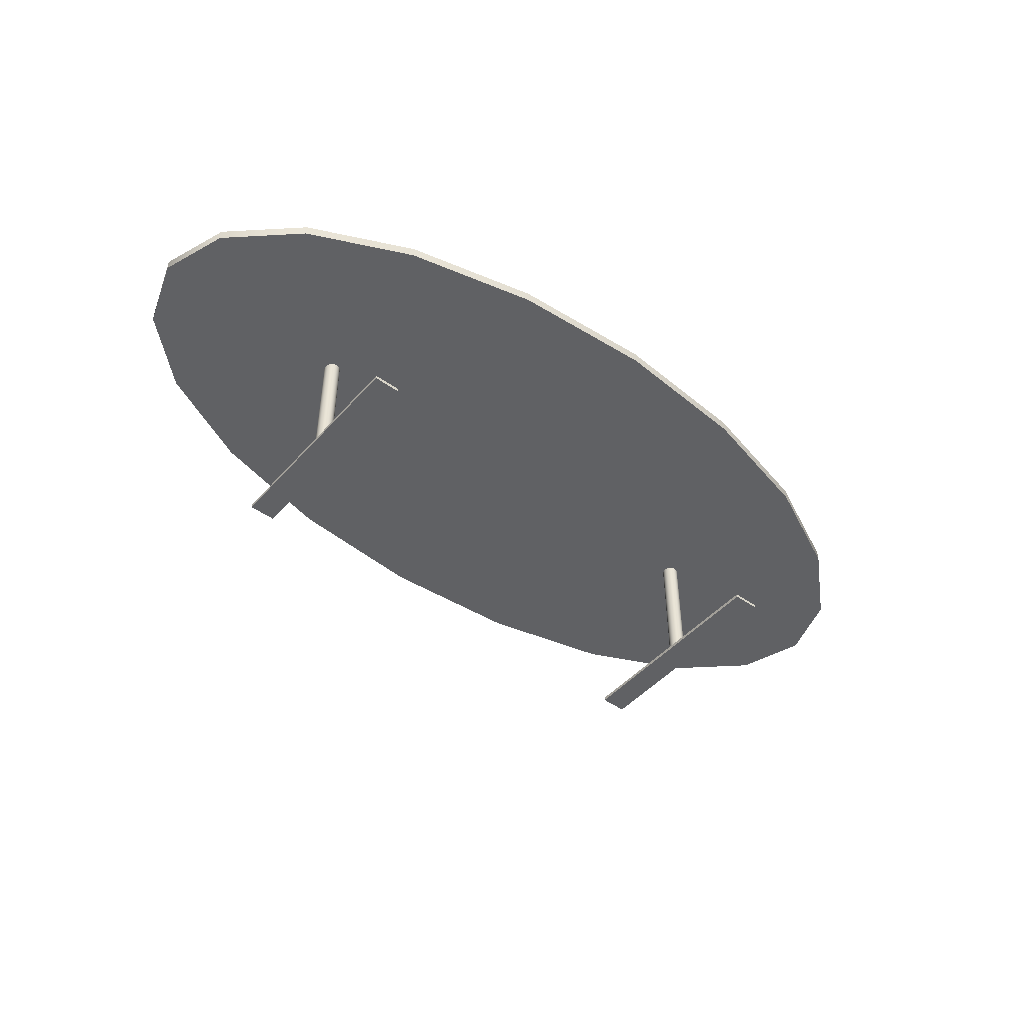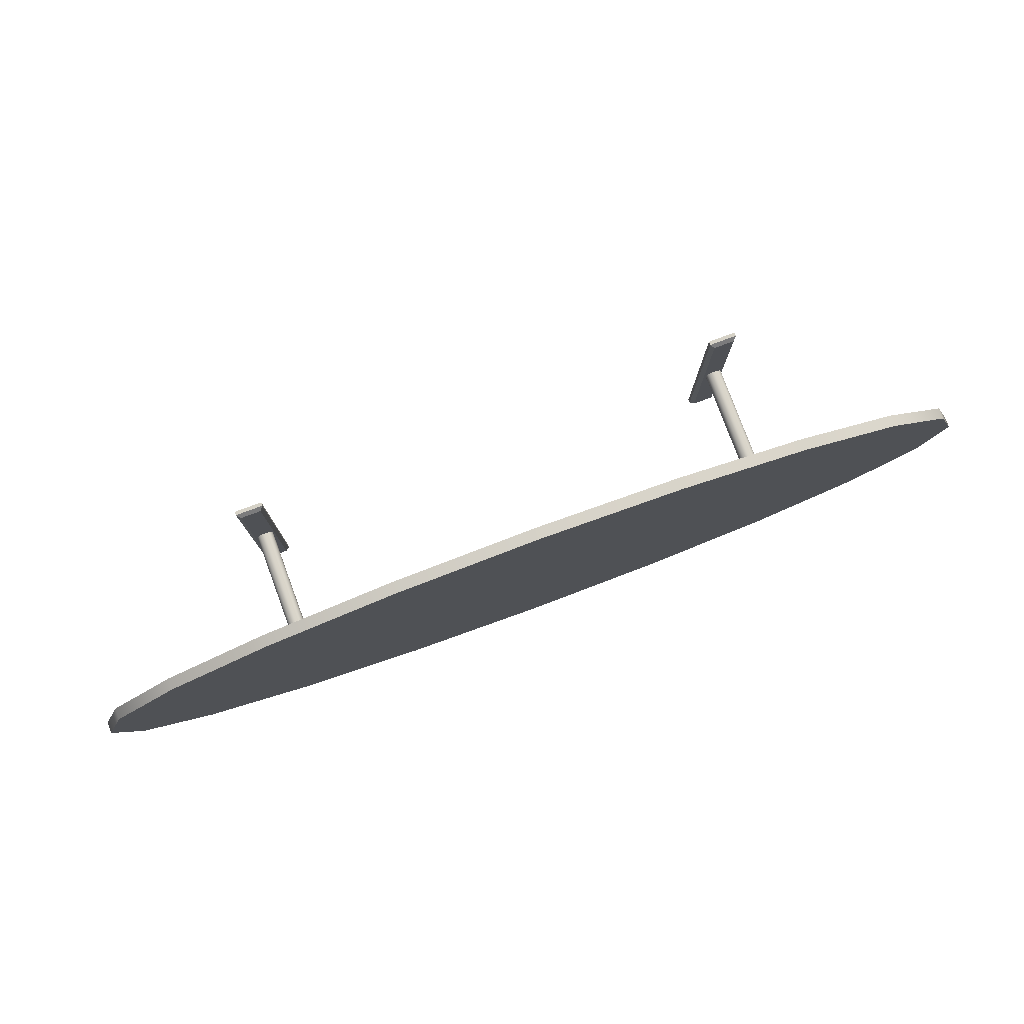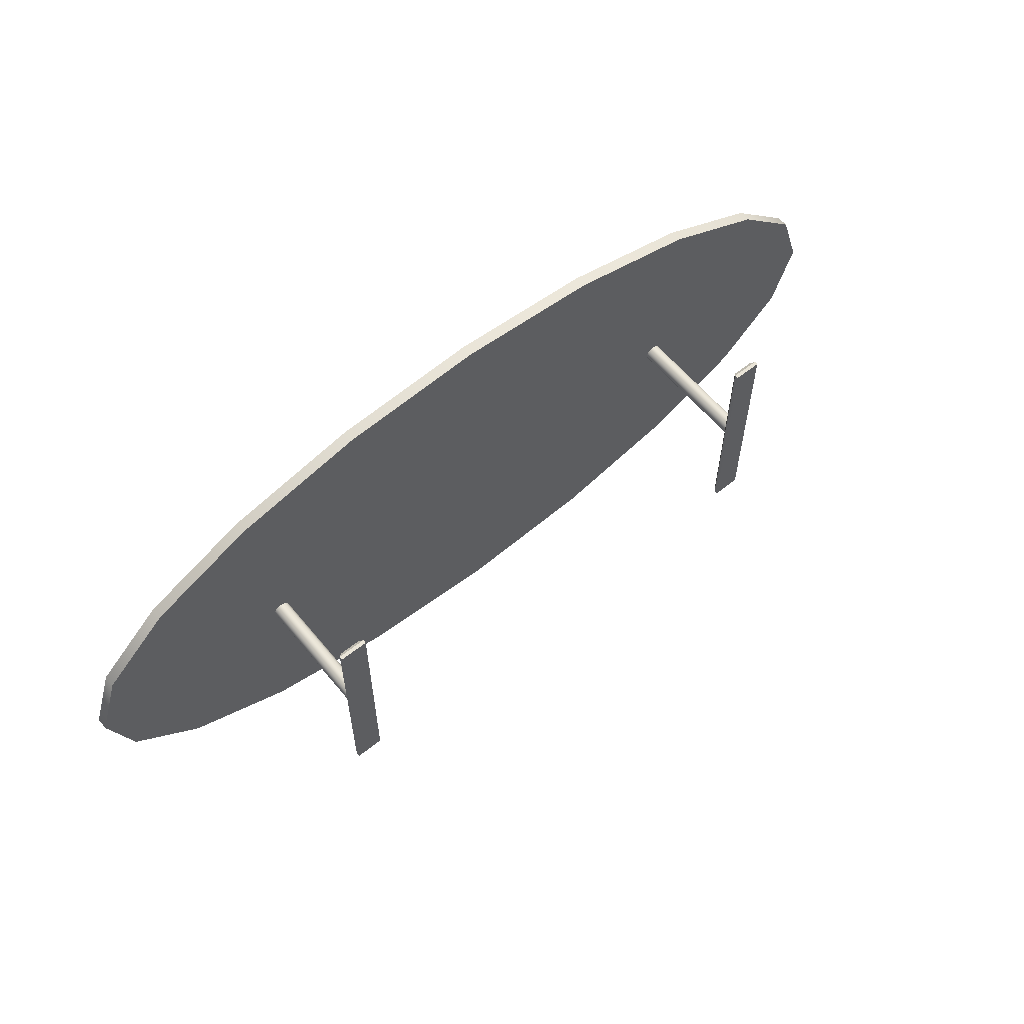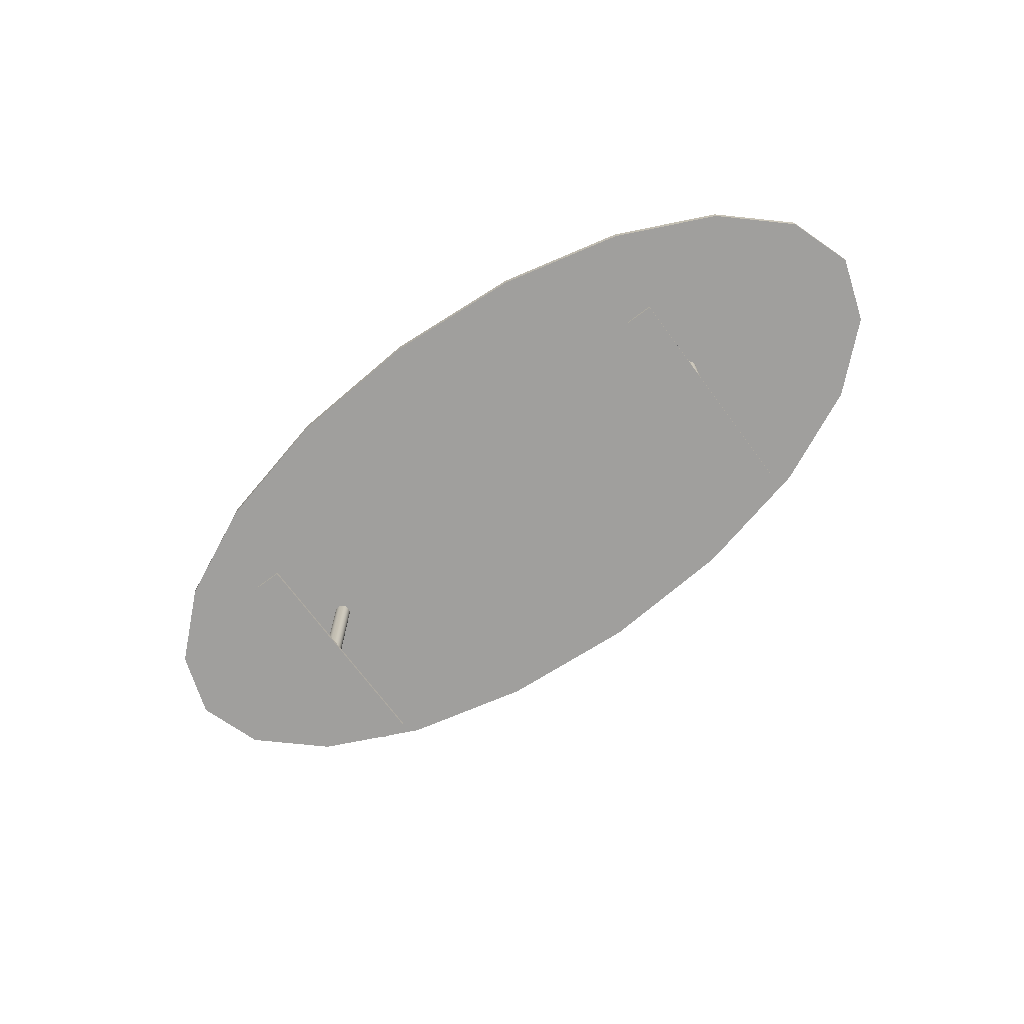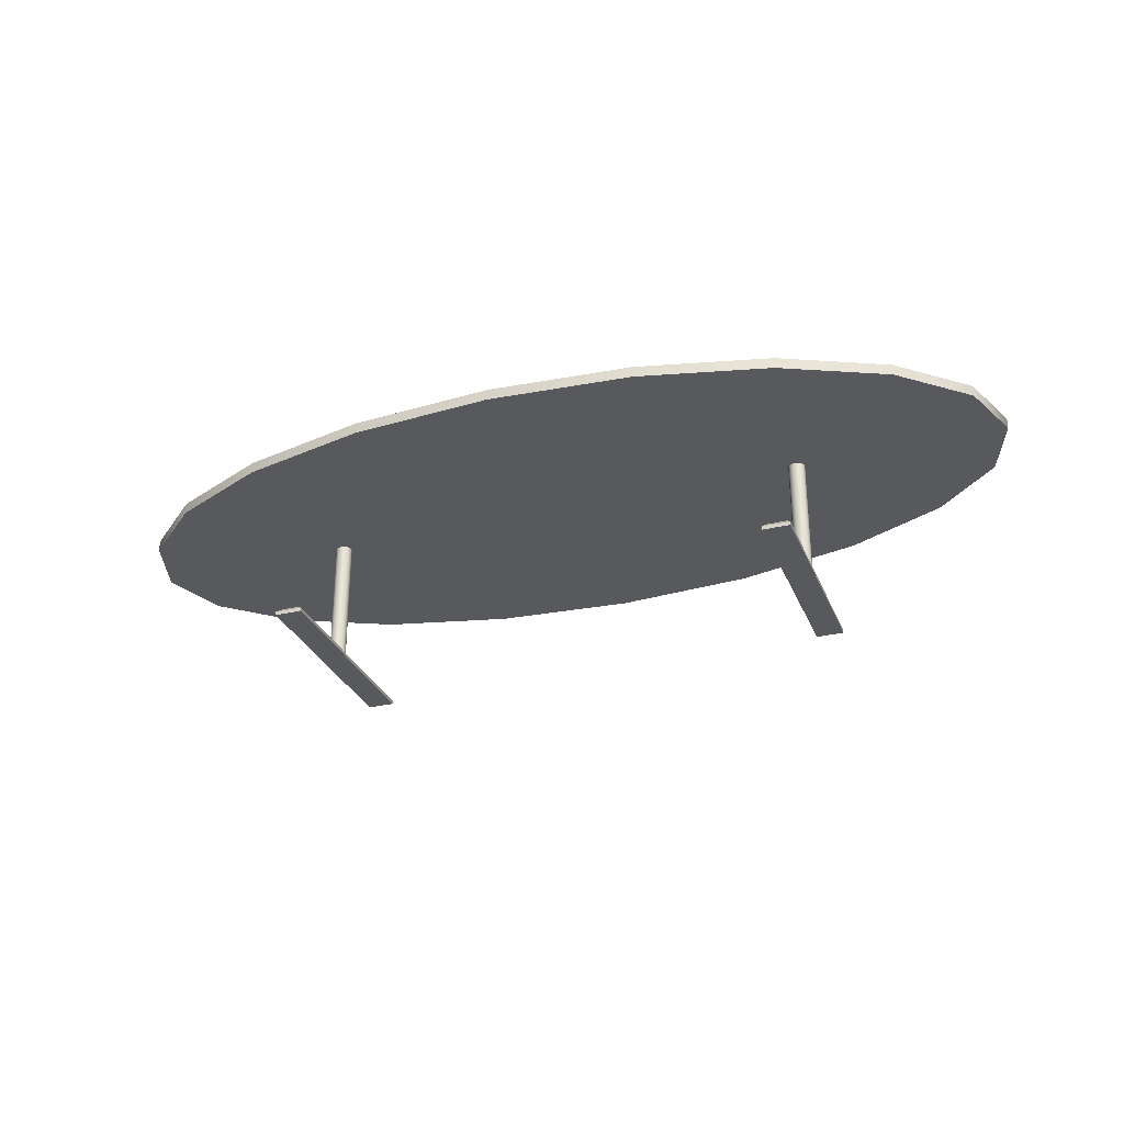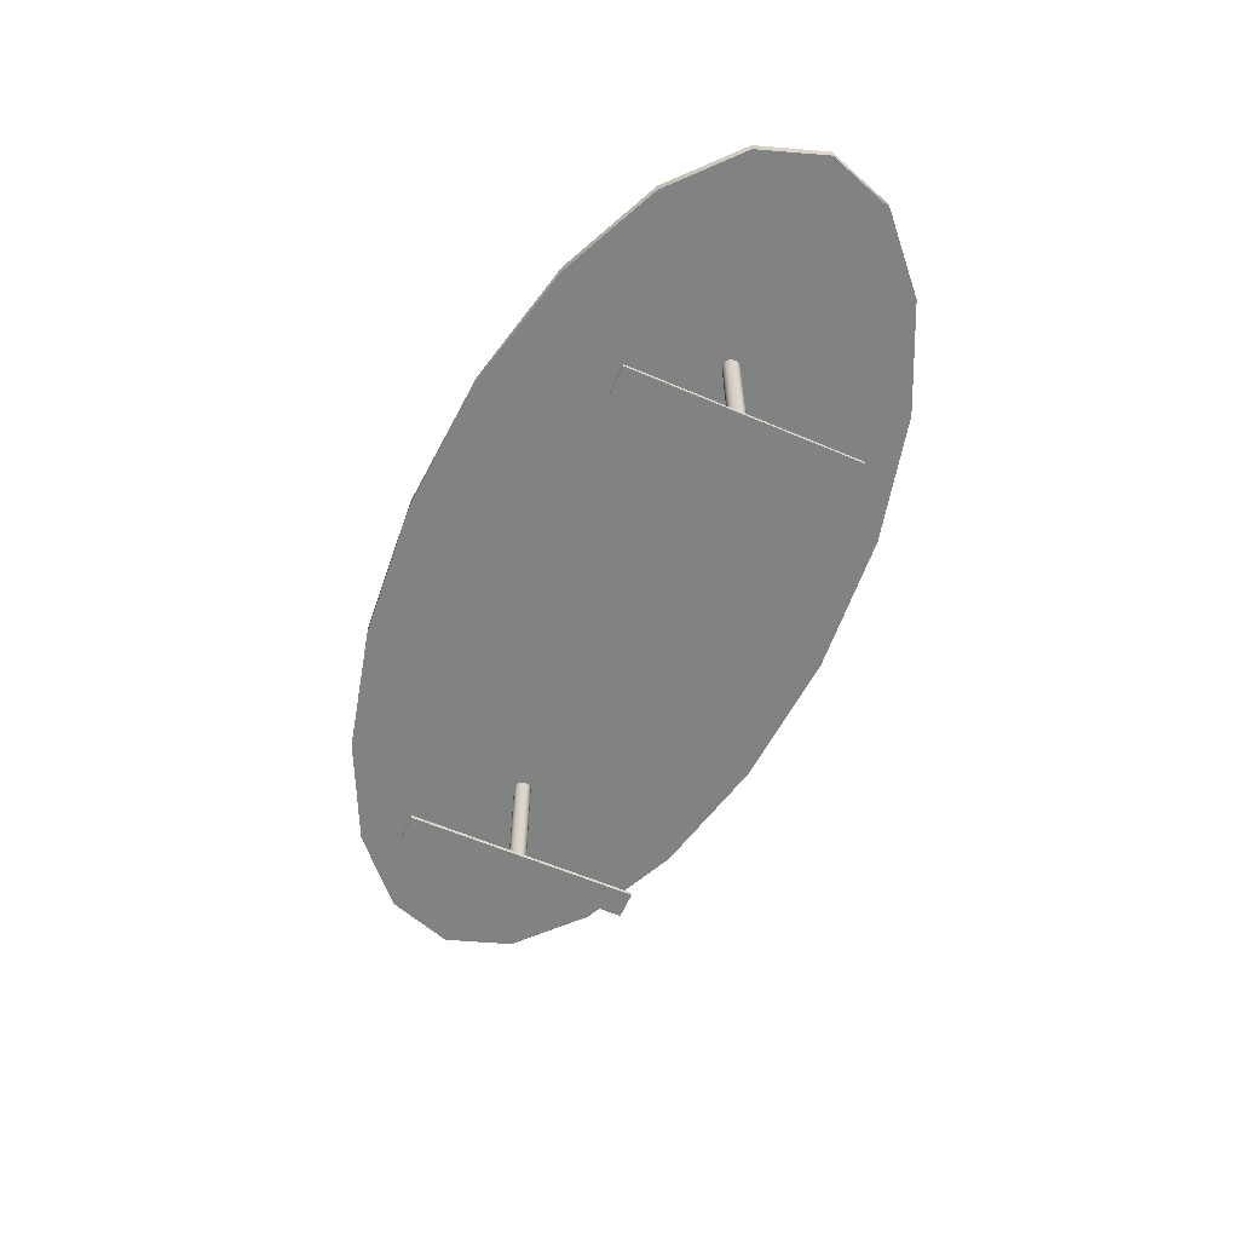
<metadata>
{"format":"obj","ext":"obj","renderer":"f3d","projection":"perspective","resolution":1024,"background":"white","views":[{"elev":-46.9,"azim":-38.9,"up":"+Y"},{"elev":78.6,"azim":159.7,"up":"+Z"},{"elev":59.6,"azim":-39.3,"up":"+Z"},{"elev":-71.3,"azim":-143.5,"up":"+Y"},{"elev":-29.8,"azim":-160.5,"up":"+Y"},{"elev":-60.6,"azim":66.5,"up":"+Y"}]}
</metadata>
<code>
g default
v 10.59 3.266 -1.533
v 9.009 3.266 -2.976
v 6.552 3.266 -4.121
v 3.457 3.266 -4.856
v 0.02645 3.266 -5.11
v -3.404 3.266 -4.856
v -6.499 3.266 -4.121
v -8.956 3.266 -2.976
v -10.53 3.266 -1.533
v -11.08 3.266 0.06614
v -10.53 3.266 1.666
v -8.956 3.266 3.108
v -6.499 3.266 4.254
v -3.404 3.266 4.989
v 0.02645 3.266 5.242
v 3.457 3.266 4.989
v 6.552 3.266 4.254
v 9.009 3.266 3.108
v 10.59 3.266 1.666
v 11.13 3.266 0.06614
v 10.59 3.535 -1.533
v 9.009 3.535 -2.976
v 6.552 3.535 -4.121
v 3.457 3.535 -4.856
v 0.02645 3.535 -5.11
v -3.404 3.535 -4.856
v -6.499 3.535 -4.121
v -8.956 3.535 -2.976
v -10.53 3.535 -1.533
v -11.08 3.535 0.06614
v -10.53 3.535 1.666
v -8.956 3.535 3.108
v -6.499 3.535 4.254
v -3.404 3.535 4.989
v 0.02645 3.535 5.242
v 3.457 3.535 4.989
v 6.552 3.535 4.254
v 9.009 3.535 3.108
v 10.59 3.535 1.666
v 11.13 3.535 0.06614
v 0.02645 3.266 0.06614
v 0.02645 3.535 0.06614
g pCylinder1
f 1 2 22 21
f 2 3 23 22
f 3 4 24 23
f 4 5 25 24
f 5 6 26 25
f 6 7 27 26
f 7 8 28 27
f 8 9 29 28
f 9 10 30 29
f 10 11 31 30
f 11 12 32 31
f 12 13 33 32
f 13 14 34 33
f 14 15 35 34
f 15 16 36 35
f 16 17 37 36
f 17 18 38 37
f 18 19 39 38
f 19 20 40 39
f 20 1 21 40
f 2 1 41
f 3 2 41
f 4 3 41
f 5 4 41
f 6 5 41
f 7 6 41
f 8 7 41
f 9 8 41
f 10 9 41
f 11 10 41
f 12 11 41
f 13 12 41
f 14 13 41
f 15 14 41
f 16 15 41
f 17 16 41
f 18 17 41
f 19 18 41
f 20 19 41
f 1 20 41
f 21 22 42
f 22 23 42
f 23 24 42
f 24 25 42
f 25 26 42
f 26 27 42
f 27 28 42
f 28 29 42
f 29 30 42
f 30 31 42
f 31 32 42
f 32 33 42
f 33 34 42
f 34 35 42
f 35 36 42
f 36 37 42
f 37 38 42
f 38 39 42
f 39 40 42
f 40 21 42
g default
v -6.332 -0 2.736
v -5.671 -0 2.736
v -6.332 -0 -2.718
v -5.671 -0 -2.718
v -6.332 0.08646 2.736
v -6.245 0.1729 2.649
v -5.757 0.1729 2.649
v -5.671 0.08646 2.736
v -6.245 0.1729 -2.632
v -6.332 0.08646 -2.718
v -5.757 0.1729 -2.632
v -5.671 0.08646 -2.718
g pasted__pCube1
f 45 46 44 43
f 47 48 51 52
f 48 47 50 49
f 49 50 54 53
f 52 51 53 54
f 43 44 50 47
f 48 49 53 51
f 52 54 46 45
f 44 46 54 50
f 45 43 47 52
g default
v 5.686 -0 2.736
v 6.347 -0 2.736
v 5.686 -0 -2.718
v 6.347 -0 -2.718
v 5.686 0.08646 2.736
v 5.773 0.1729 2.649
v 6.261 0.1729 2.649
v 6.347 0.08646 2.736
v 5.773 0.1729 -2.632
v 5.686 0.08646 -2.718
v 6.261 0.1729 -2.632
v 6.347 0.08646 -2.718
g pCube1
f 57 58 56 55
f 59 60 63 64
f 60 59 62 61
f 61 62 66 65
f 64 63 65 66
f 55 56 62 59
f 60 61 65 63
f 64 66 58 57
f 56 58 66 62
f 57 55 59 64
g default
v 6.196 0.1498 -0.04926
v 6.168 0.1498 -0.1054
v 6.123 0.1498 -0.15
v 6.067 0.1498 -0.1787
v 6.005 0.1498 -0.1885
v 5.942 0.1498 -0.1787
v 5.886 0.1498 -0.15
v 5.842 0.1498 -0.1054
v 5.813 0.1498 -0.04926
v 5.803 0.1498 0.01302
v 5.813 0.1498 0.0753
v 5.842 0.1498 0.1315
v 5.886 0.1498 0.1761
v 5.942 0.1498 0.2047
v 6.005 0.1498 0.2146
v 6.067 0.1498 0.2047
v 6.123 0.1498 0.1761
v 6.168 0.1498 0.1315
v 6.196 0.1498 0.0753
v 6.206 0.1498 0.01302
v 6.196 3.226 -0.04926
v 6.168 3.226 -0.1054
v 6.123 3.226 -0.15
v 6.067 3.226 -0.1787
v 6.005 3.226 -0.1885
v 5.942 3.226 -0.1787
v 5.886 3.226 -0.15
v 5.842 3.226 -0.1054
v 5.813 3.226 -0.04926
v 5.803 3.226 0.01302
v 5.813 3.226 0.0753
v 5.842 3.226 0.1315
v 5.886 3.226 0.1761
v 5.942 3.226 0.2047
v 6.005 3.226 0.2146
v 6.067 3.226 0.2047
v 6.123 3.226 0.1761
v 6.168 3.226 0.1315
v 6.196 3.226 0.0753
v 6.206 3.226 0.01302
v 6.005 0.1498 0.01302
v 6.005 3.226 0.01302
g pCylinder2
f 67 68 88 87
f 68 69 89 88
f 69 70 90 89
f 70 71 91 90
f 71 72 92 91
f 72 73 93 92
f 73 74 94 93
f 74 75 95 94
f 75 76 96 95
f 76 77 97 96
f 77 78 98 97
f 78 79 99 98
f 79 80 100 99
f 80 81 101 100
f 81 82 102 101
f 82 83 103 102
f 83 84 104 103
f 84 85 105 104
f 85 86 106 105
f 86 67 87 106
f 68 67 107
f 69 68 107
f 70 69 107
f 71 70 107
f 72 71 107
f 73 72 107
f 74 73 107
f 75 74 107
f 76 75 107
f 77 76 107
f 78 77 107
f 79 78 107
f 80 79 107
f 81 80 107
f 82 81 107
f 83 82 107
f 84 83 107
f 85 84 107
f 86 85 107
f 67 86 107
f 87 88 108
f 88 89 108
f 89 90 108
f 90 91 108
f 91 92 108
f 92 93 108
f 93 94 108
f 94 95 108
f 95 96 108
f 96 97 108
f 97 98 108
f 98 99 108
f 99 100 108
f 100 101 108
f 101 102 108
f 102 103 108
f 103 104 108
f 104 105 108
f 105 106 108
f 106 87 108
g default
v -5.822 0.1498 -0.04926
v -5.85 0.1498 -0.1054
v -5.895 0.1498 -0.15
v -5.951 0.1498 -0.1787
v -6.013 0.1498 -0.1885
v -6.075 0.1498 -0.1787
v -6.132 0.1498 -0.15
v -6.176 0.1498 -0.1054
v -6.205 0.1498 -0.04926
v -6.215 0.1498 0.01302
v -6.205 0.1498 0.0753
v -6.176 0.1498 0.1315
v -6.132 0.1498 0.1761
v -6.075 0.1498 0.2047
v -6.013 0.1498 0.2146
v -5.951 0.1498 0.2047
v -5.895 0.1498 0.1761
v -5.85 0.1498 0.1315
v -5.822 0.1498 0.0753
v -5.812 0.1498 0.01302
v -5.822 3.226 -0.04926
v -5.85 3.226 -0.1054
v -5.895 3.226 -0.15
v -5.951 3.226 -0.1787
v -6.013 3.226 -0.1885
v -6.075 3.226 -0.1787
v -6.132 3.226 -0.15
v -6.176 3.226 -0.1054
v -6.205 3.226 -0.04926
v -6.215 3.226 0.01302
v -6.205 3.226 0.0753
v -6.176 3.226 0.1315
v -6.132 3.226 0.1761
v -6.075 3.226 0.2047
v -6.013 3.226 0.2146
v -5.951 3.226 0.2047
v -5.895 3.226 0.1761
v -5.85 3.226 0.1315
v -5.822 3.226 0.0753
v -5.812 3.226 0.01302
v -6.013 0.1498 0.01302
v -6.013 3.226 0.01302
g pasted__pCylinder2
f 109 110 130 129
f 110 111 131 130
f 111 112 132 131
f 112 113 133 132
f 113 114 134 133
f 114 115 135 134
f 115 116 136 135
f 116 117 137 136
f 117 118 138 137
f 118 119 139 138
f 119 120 140 139
f 120 121 141 140
f 121 122 142 141
f 122 123 143 142
f 123 124 144 143
f 124 125 145 144
f 125 126 146 145
f 126 127 147 146
f 127 128 148 147
f 128 109 129 148
f 110 109 149
f 111 110 149
f 112 111 149
f 113 112 149
f 114 113 149
f 115 114 149
f 116 115 149
f 117 116 149
f 118 117 149
f 119 118 149
f 120 119 149
f 121 120 149
f 122 121 149
f 123 122 149
f 124 123 149
f 125 124 149
f 126 125 149
f 127 126 149
f 128 127 149
f 109 128 149
f 129 130 150
f 130 131 150
f 131 132 150
f 132 133 150
f 133 134 150
f 134 135 150
f 135 136 150
f 136 137 150
f 137 138 150
f 138 139 150
f 139 140 150
f 140 141 150
f 141 142 150
f 142 143 150
f 143 144 150
f 144 145 150
f 145 146 150
f 146 147 150
f 147 148 150
f 148 129 150

</code>
